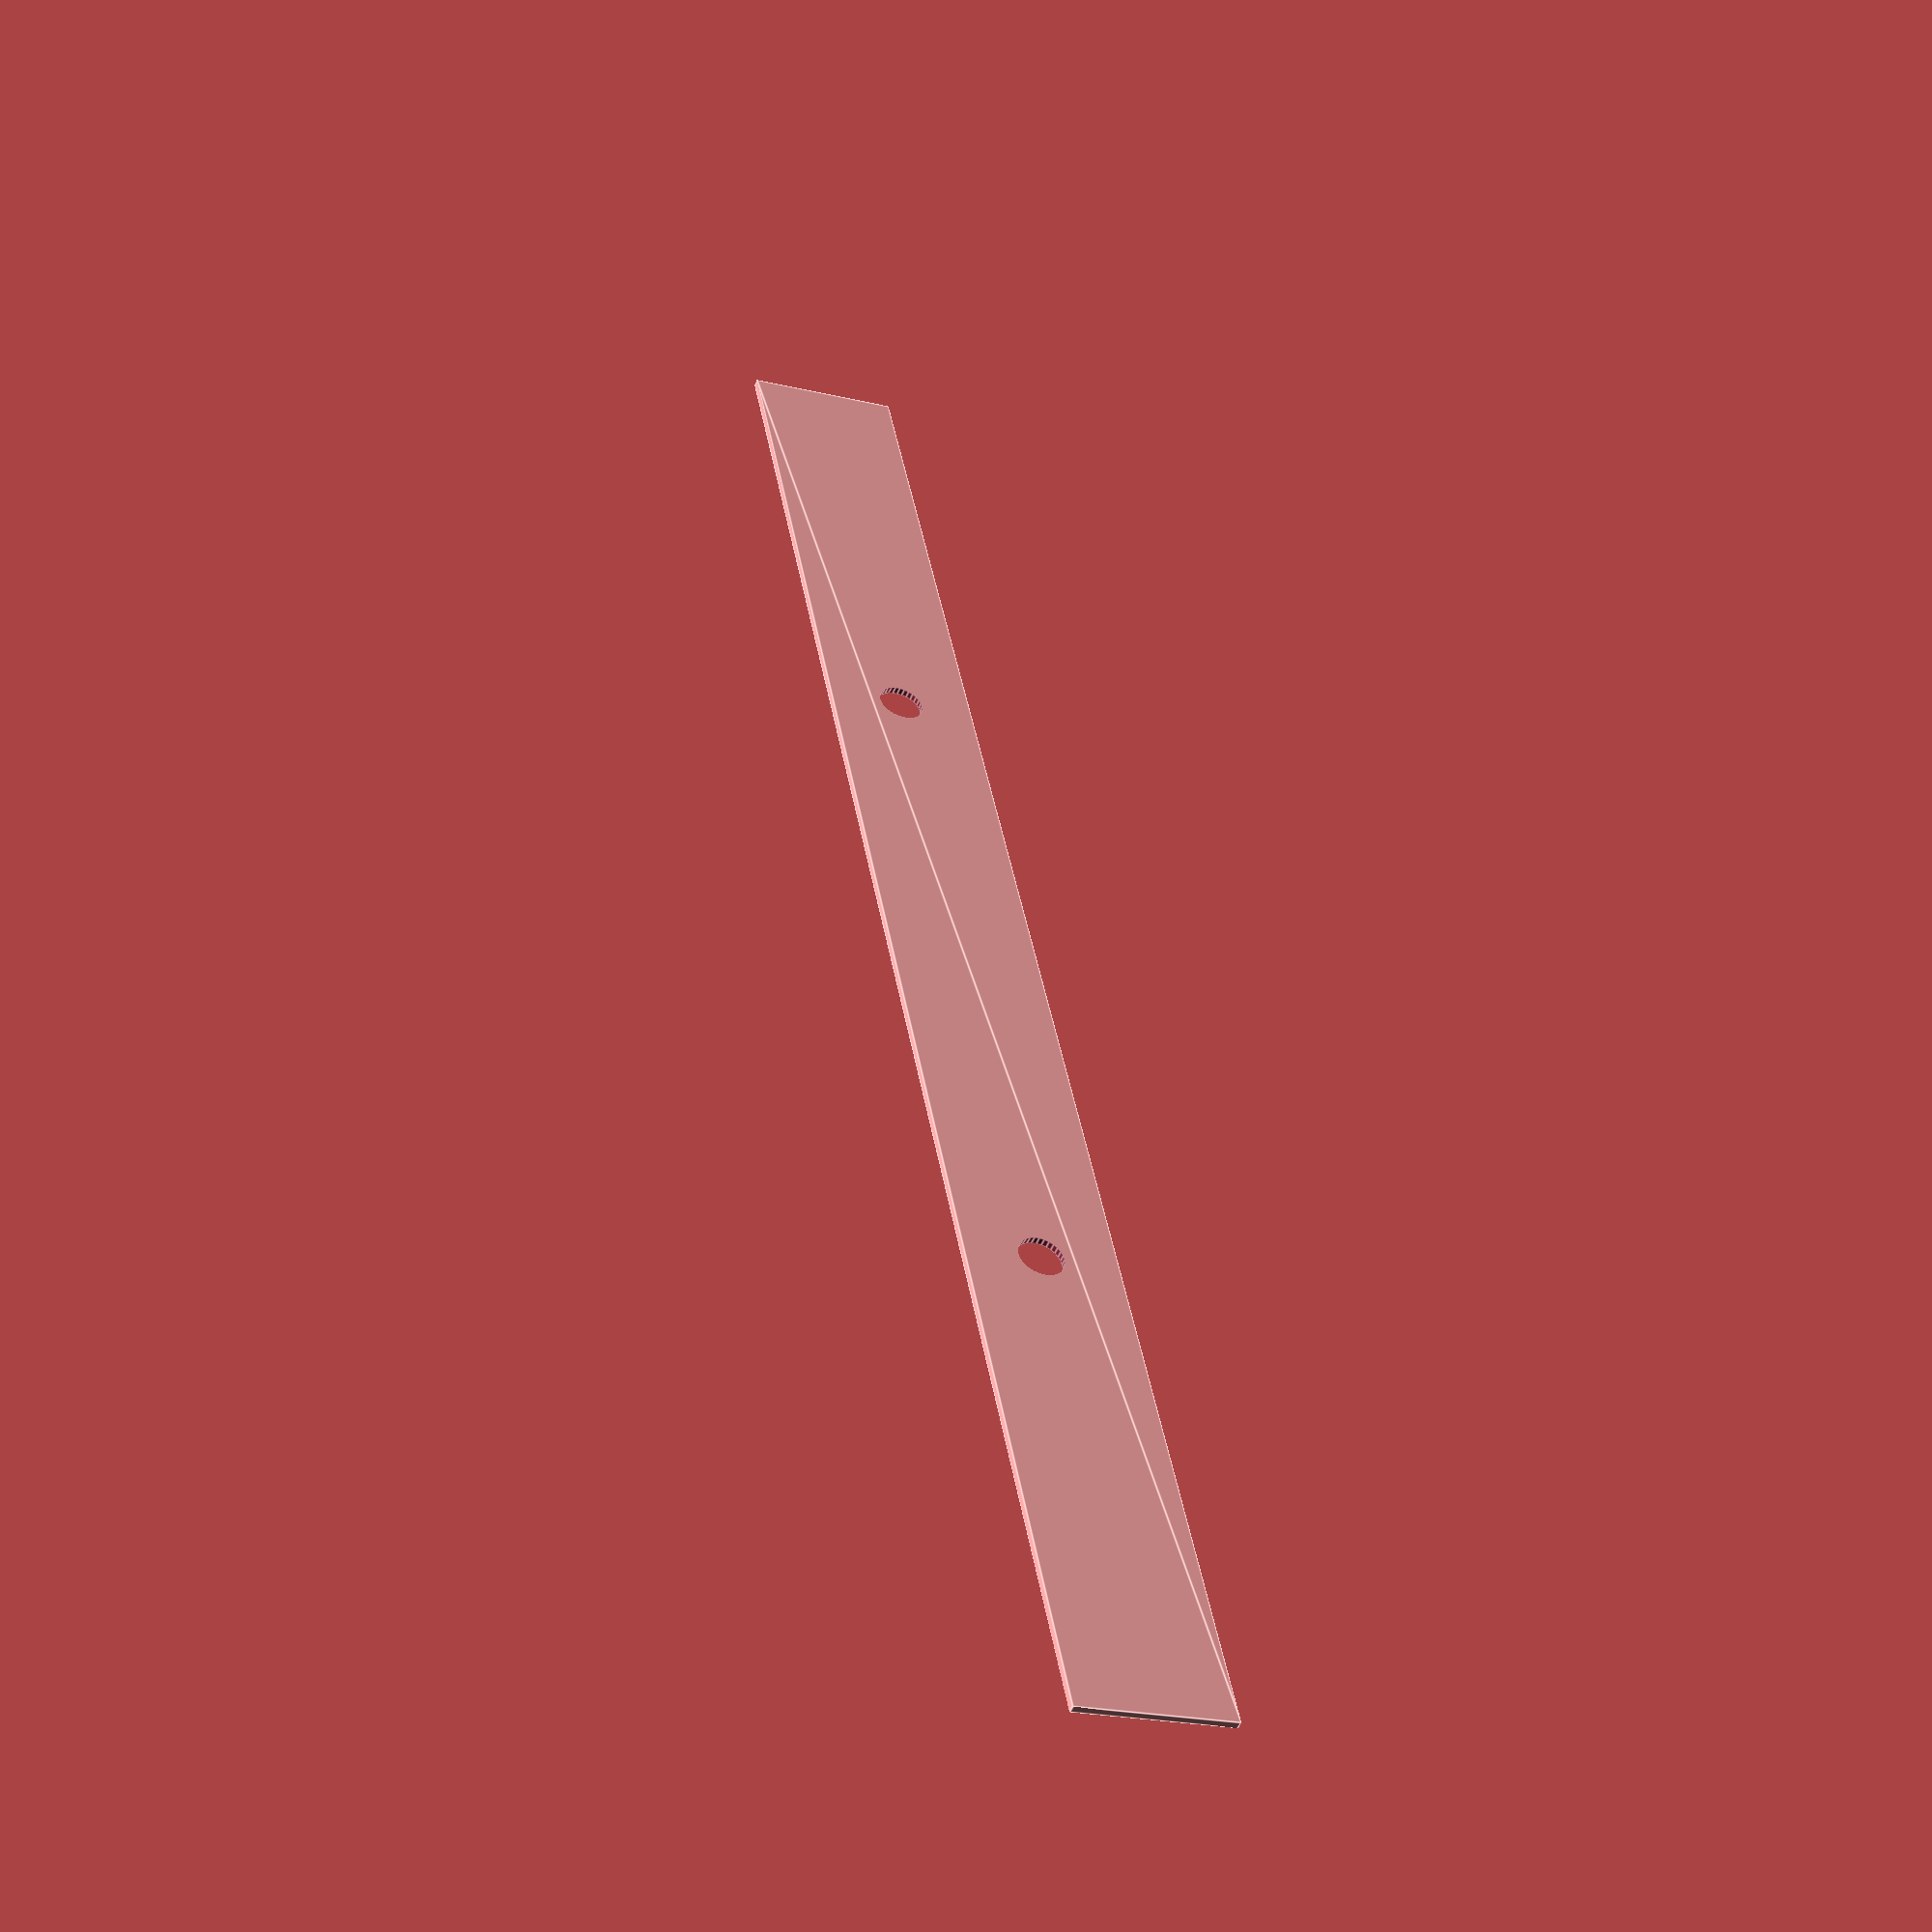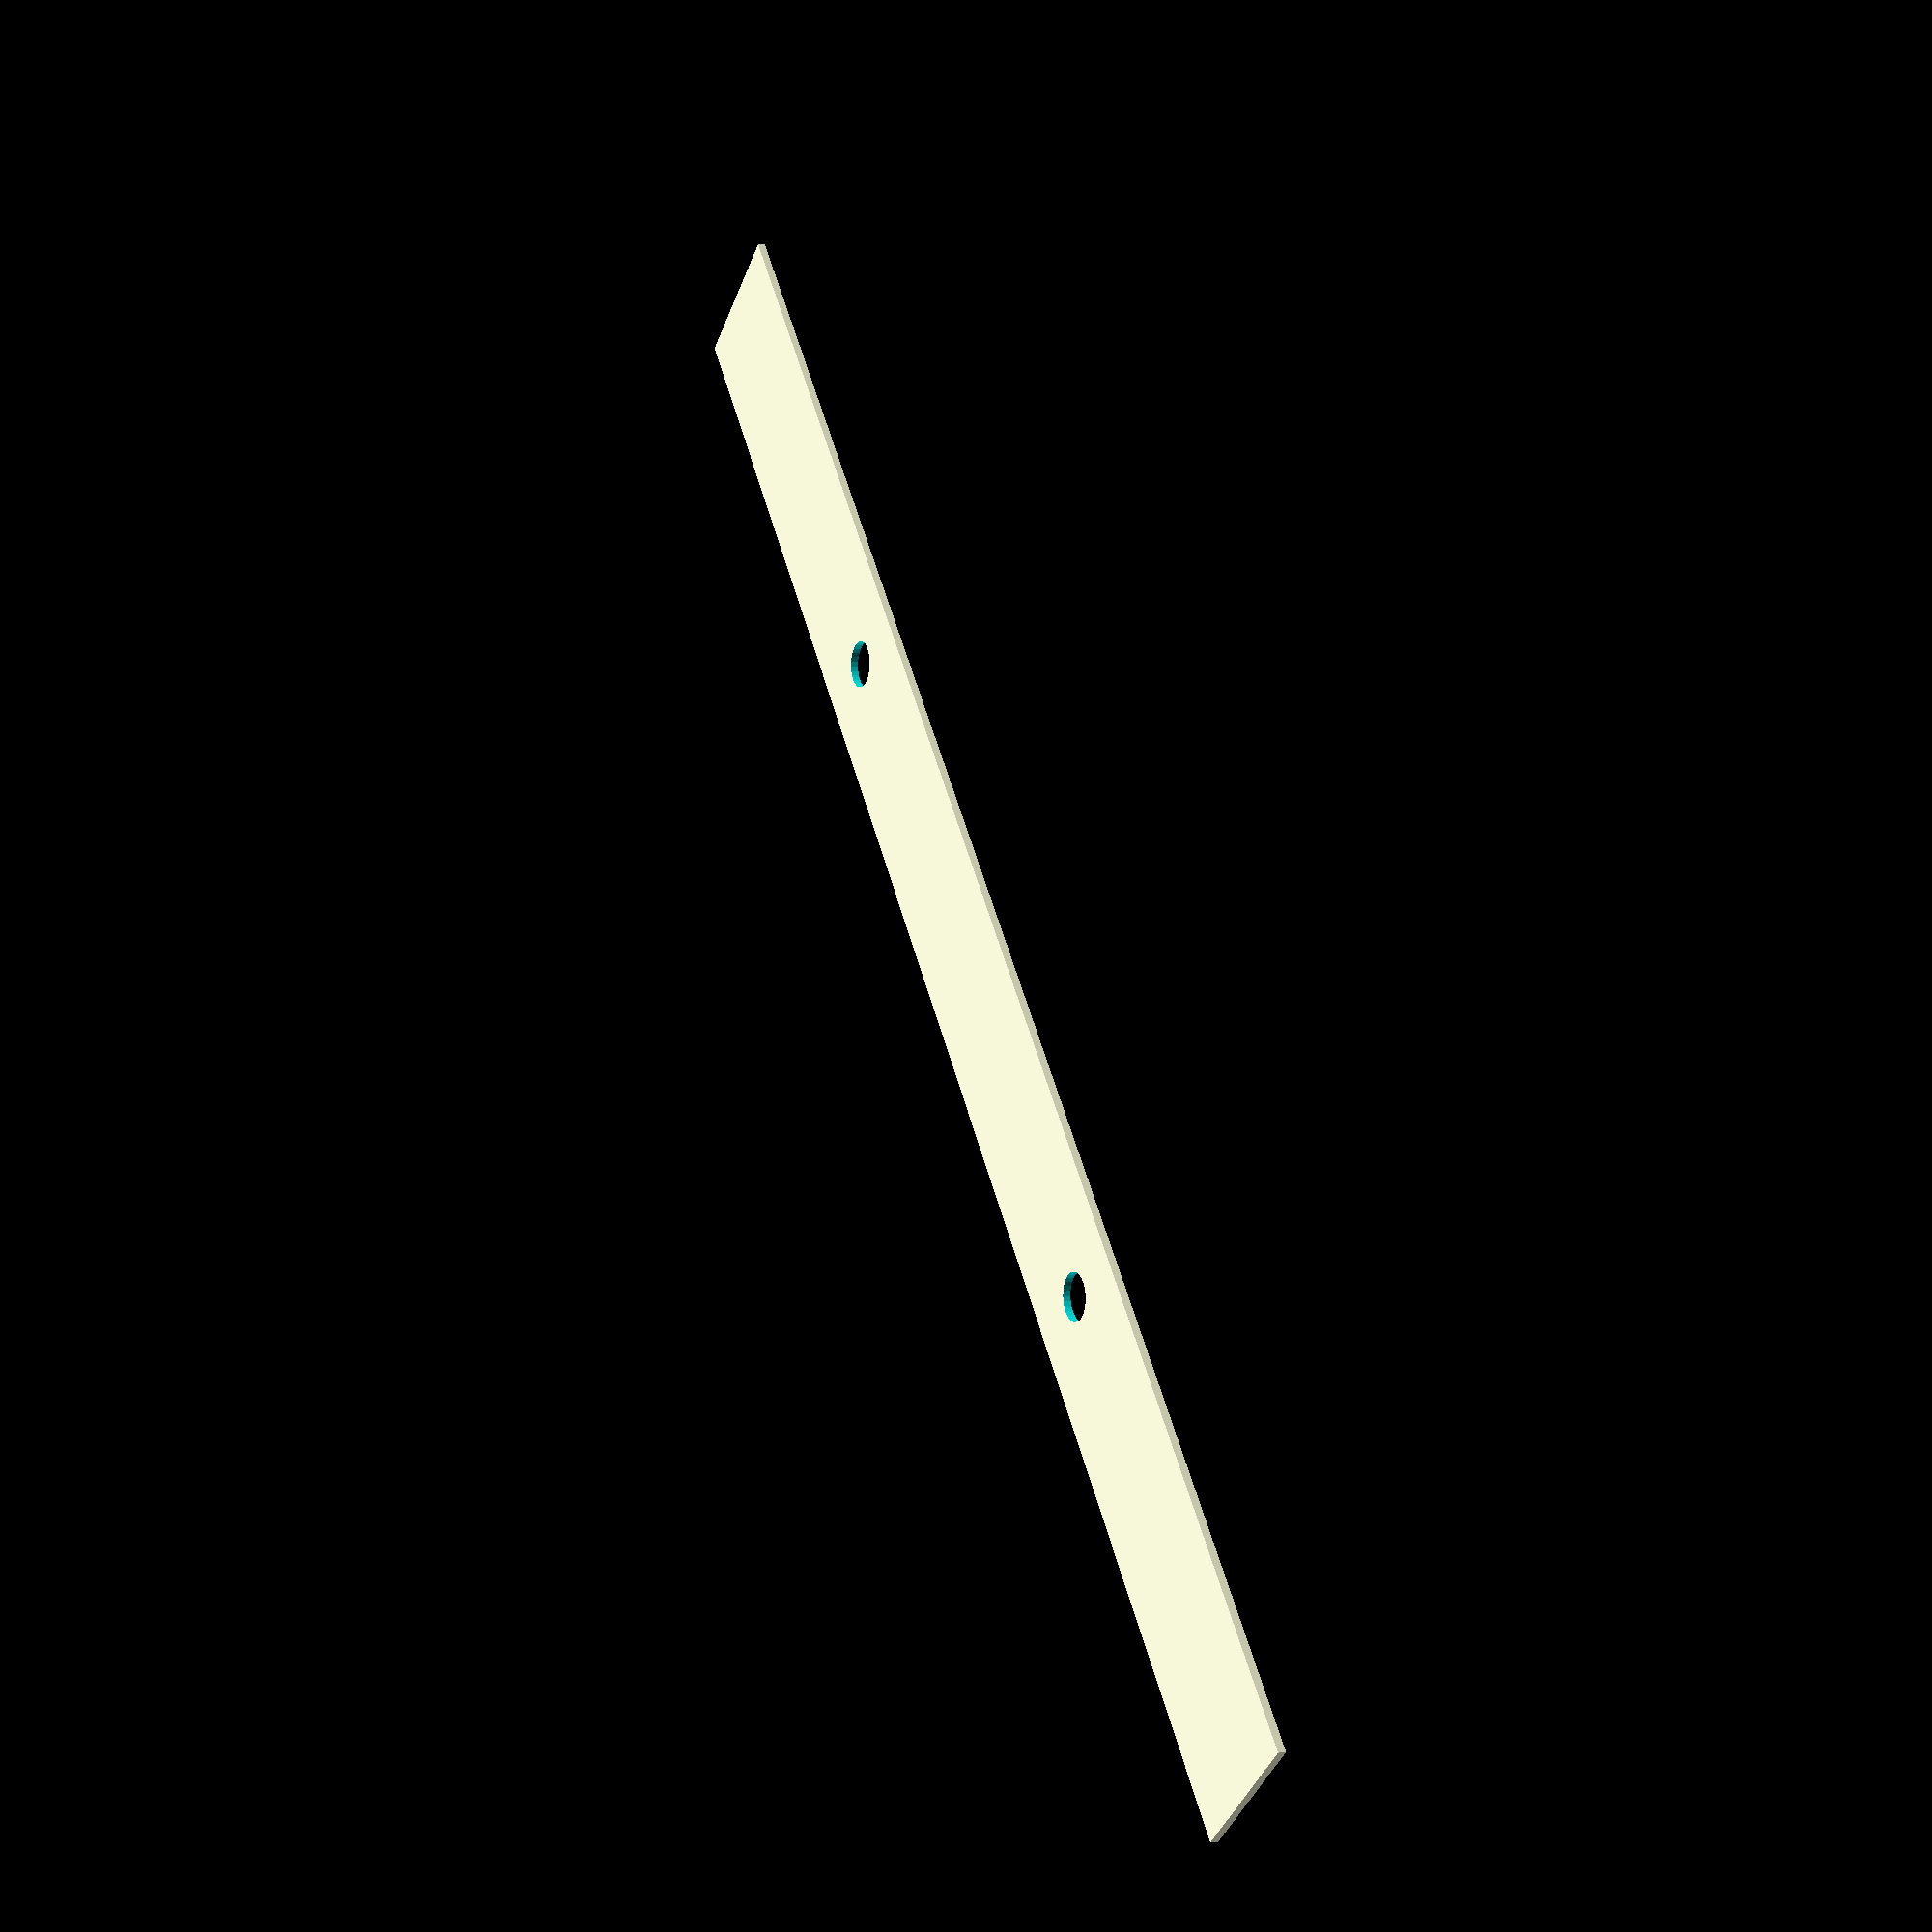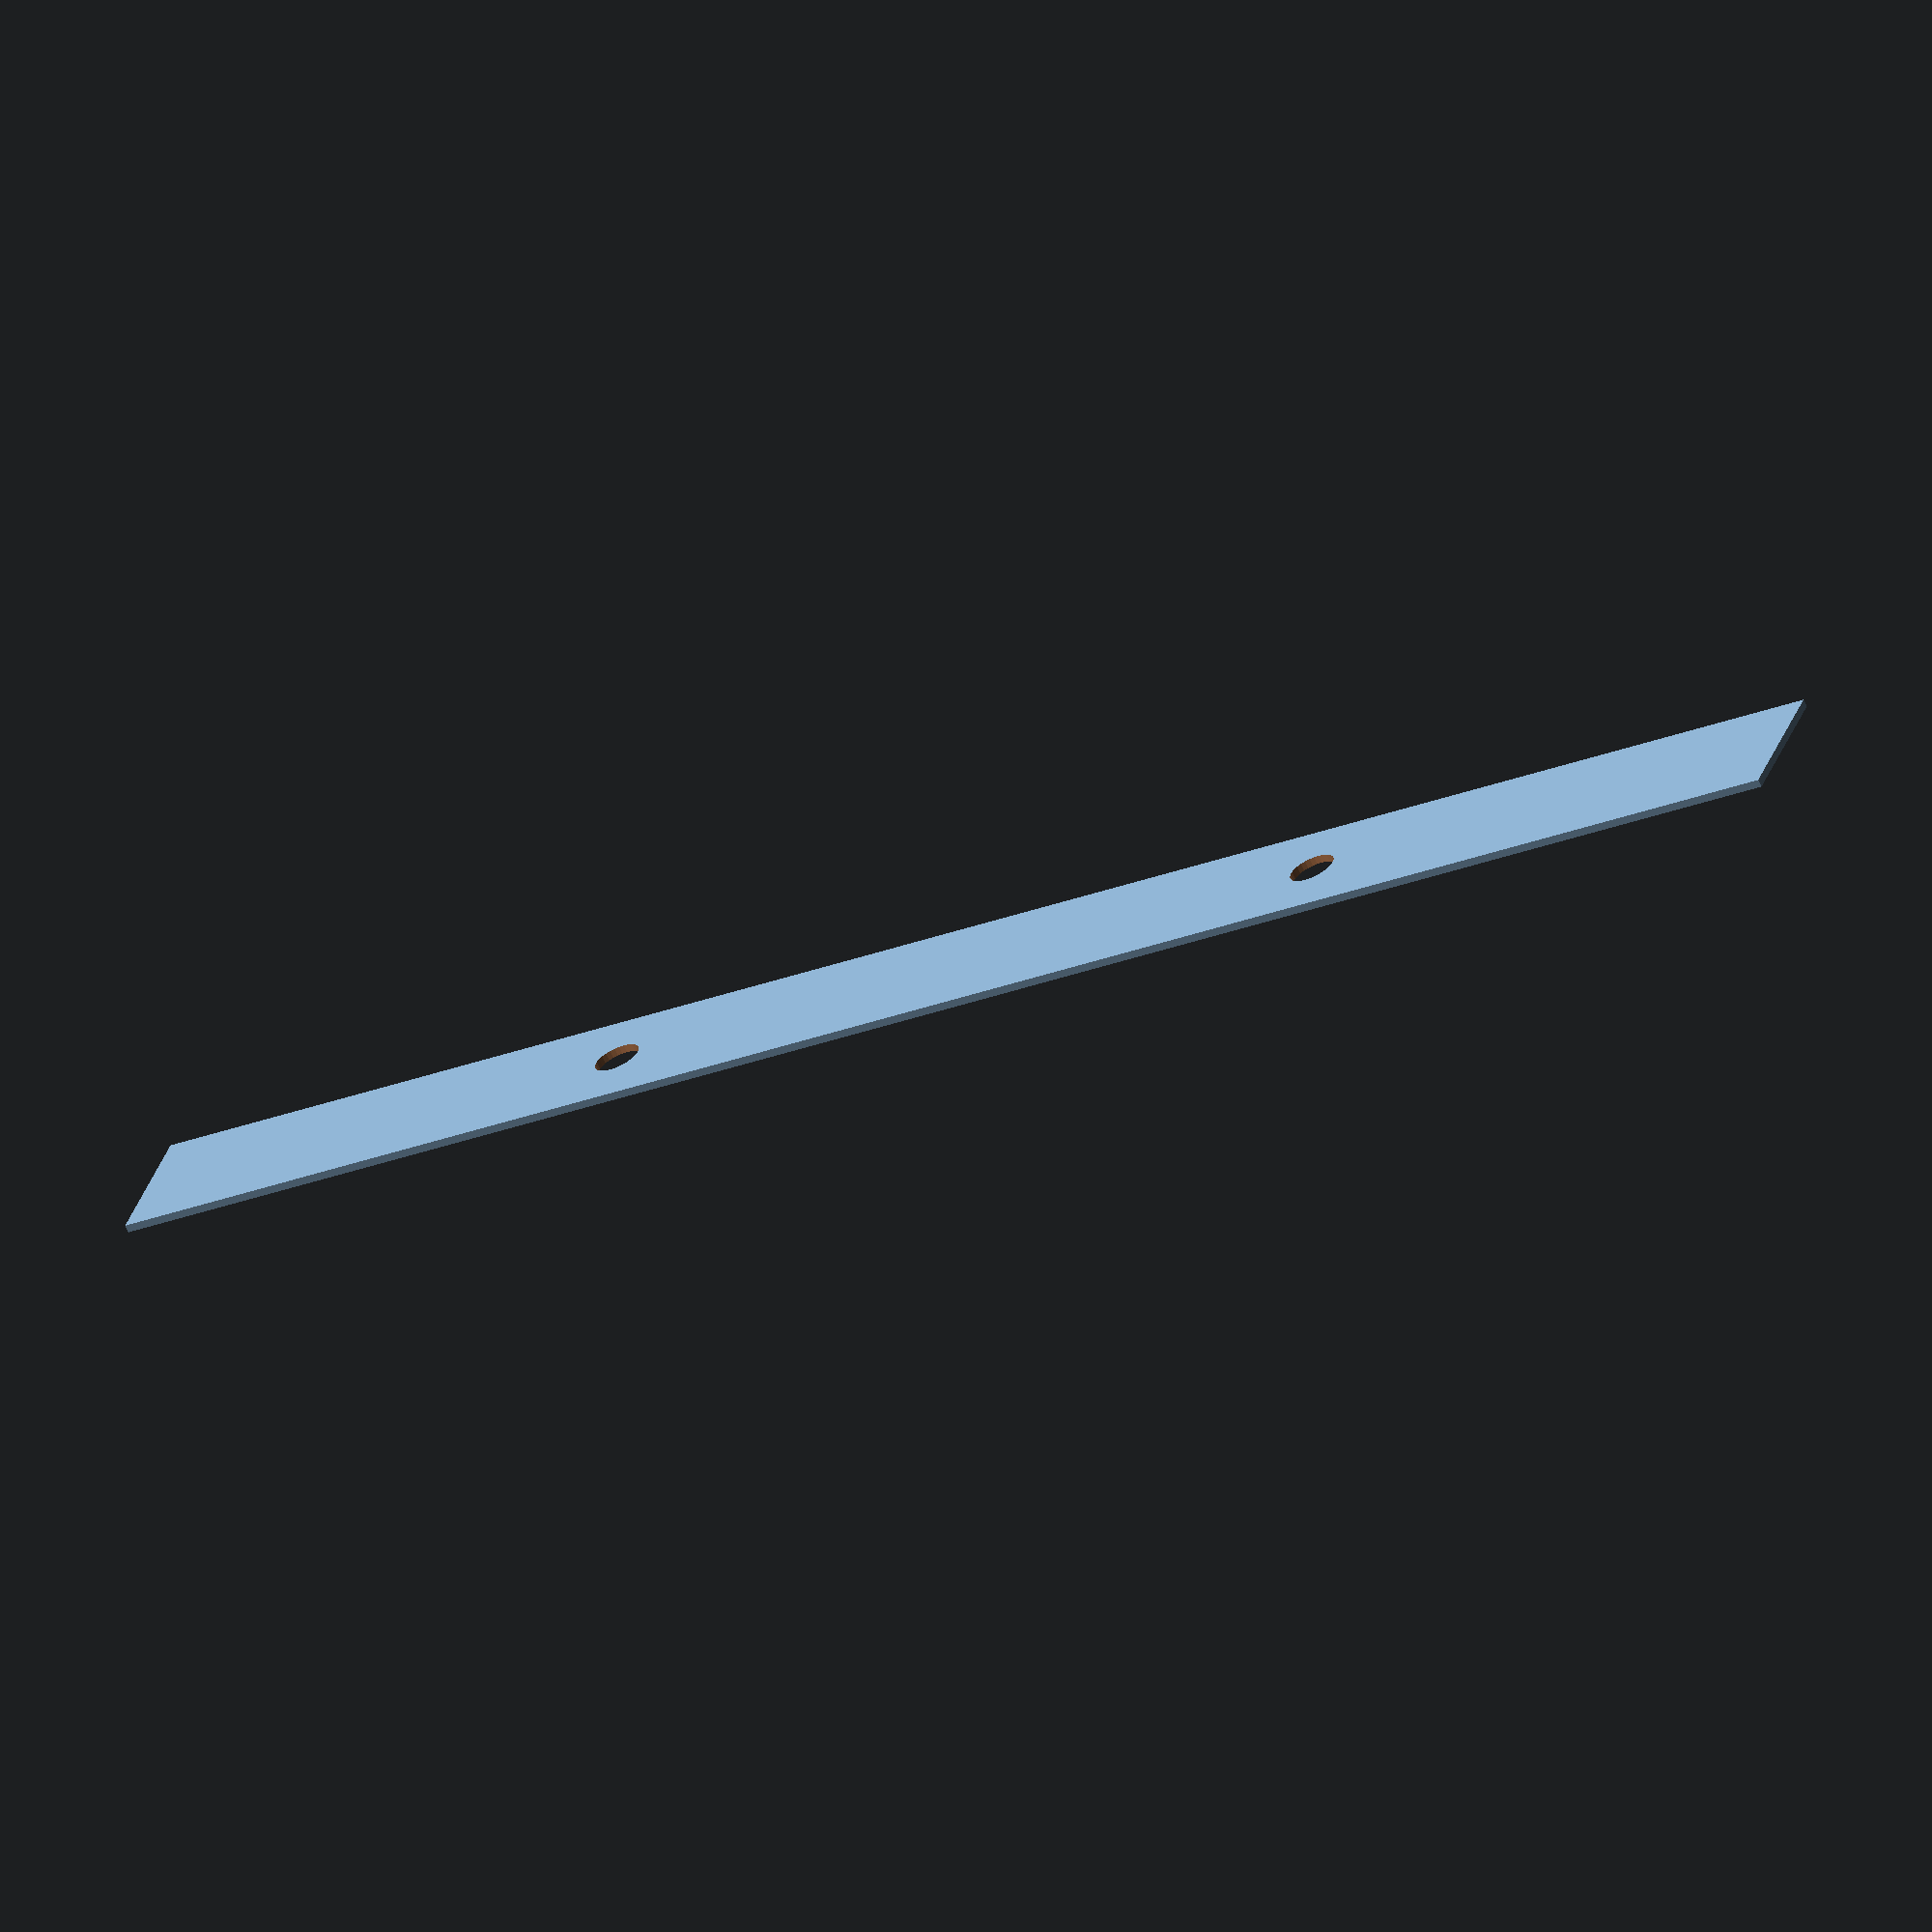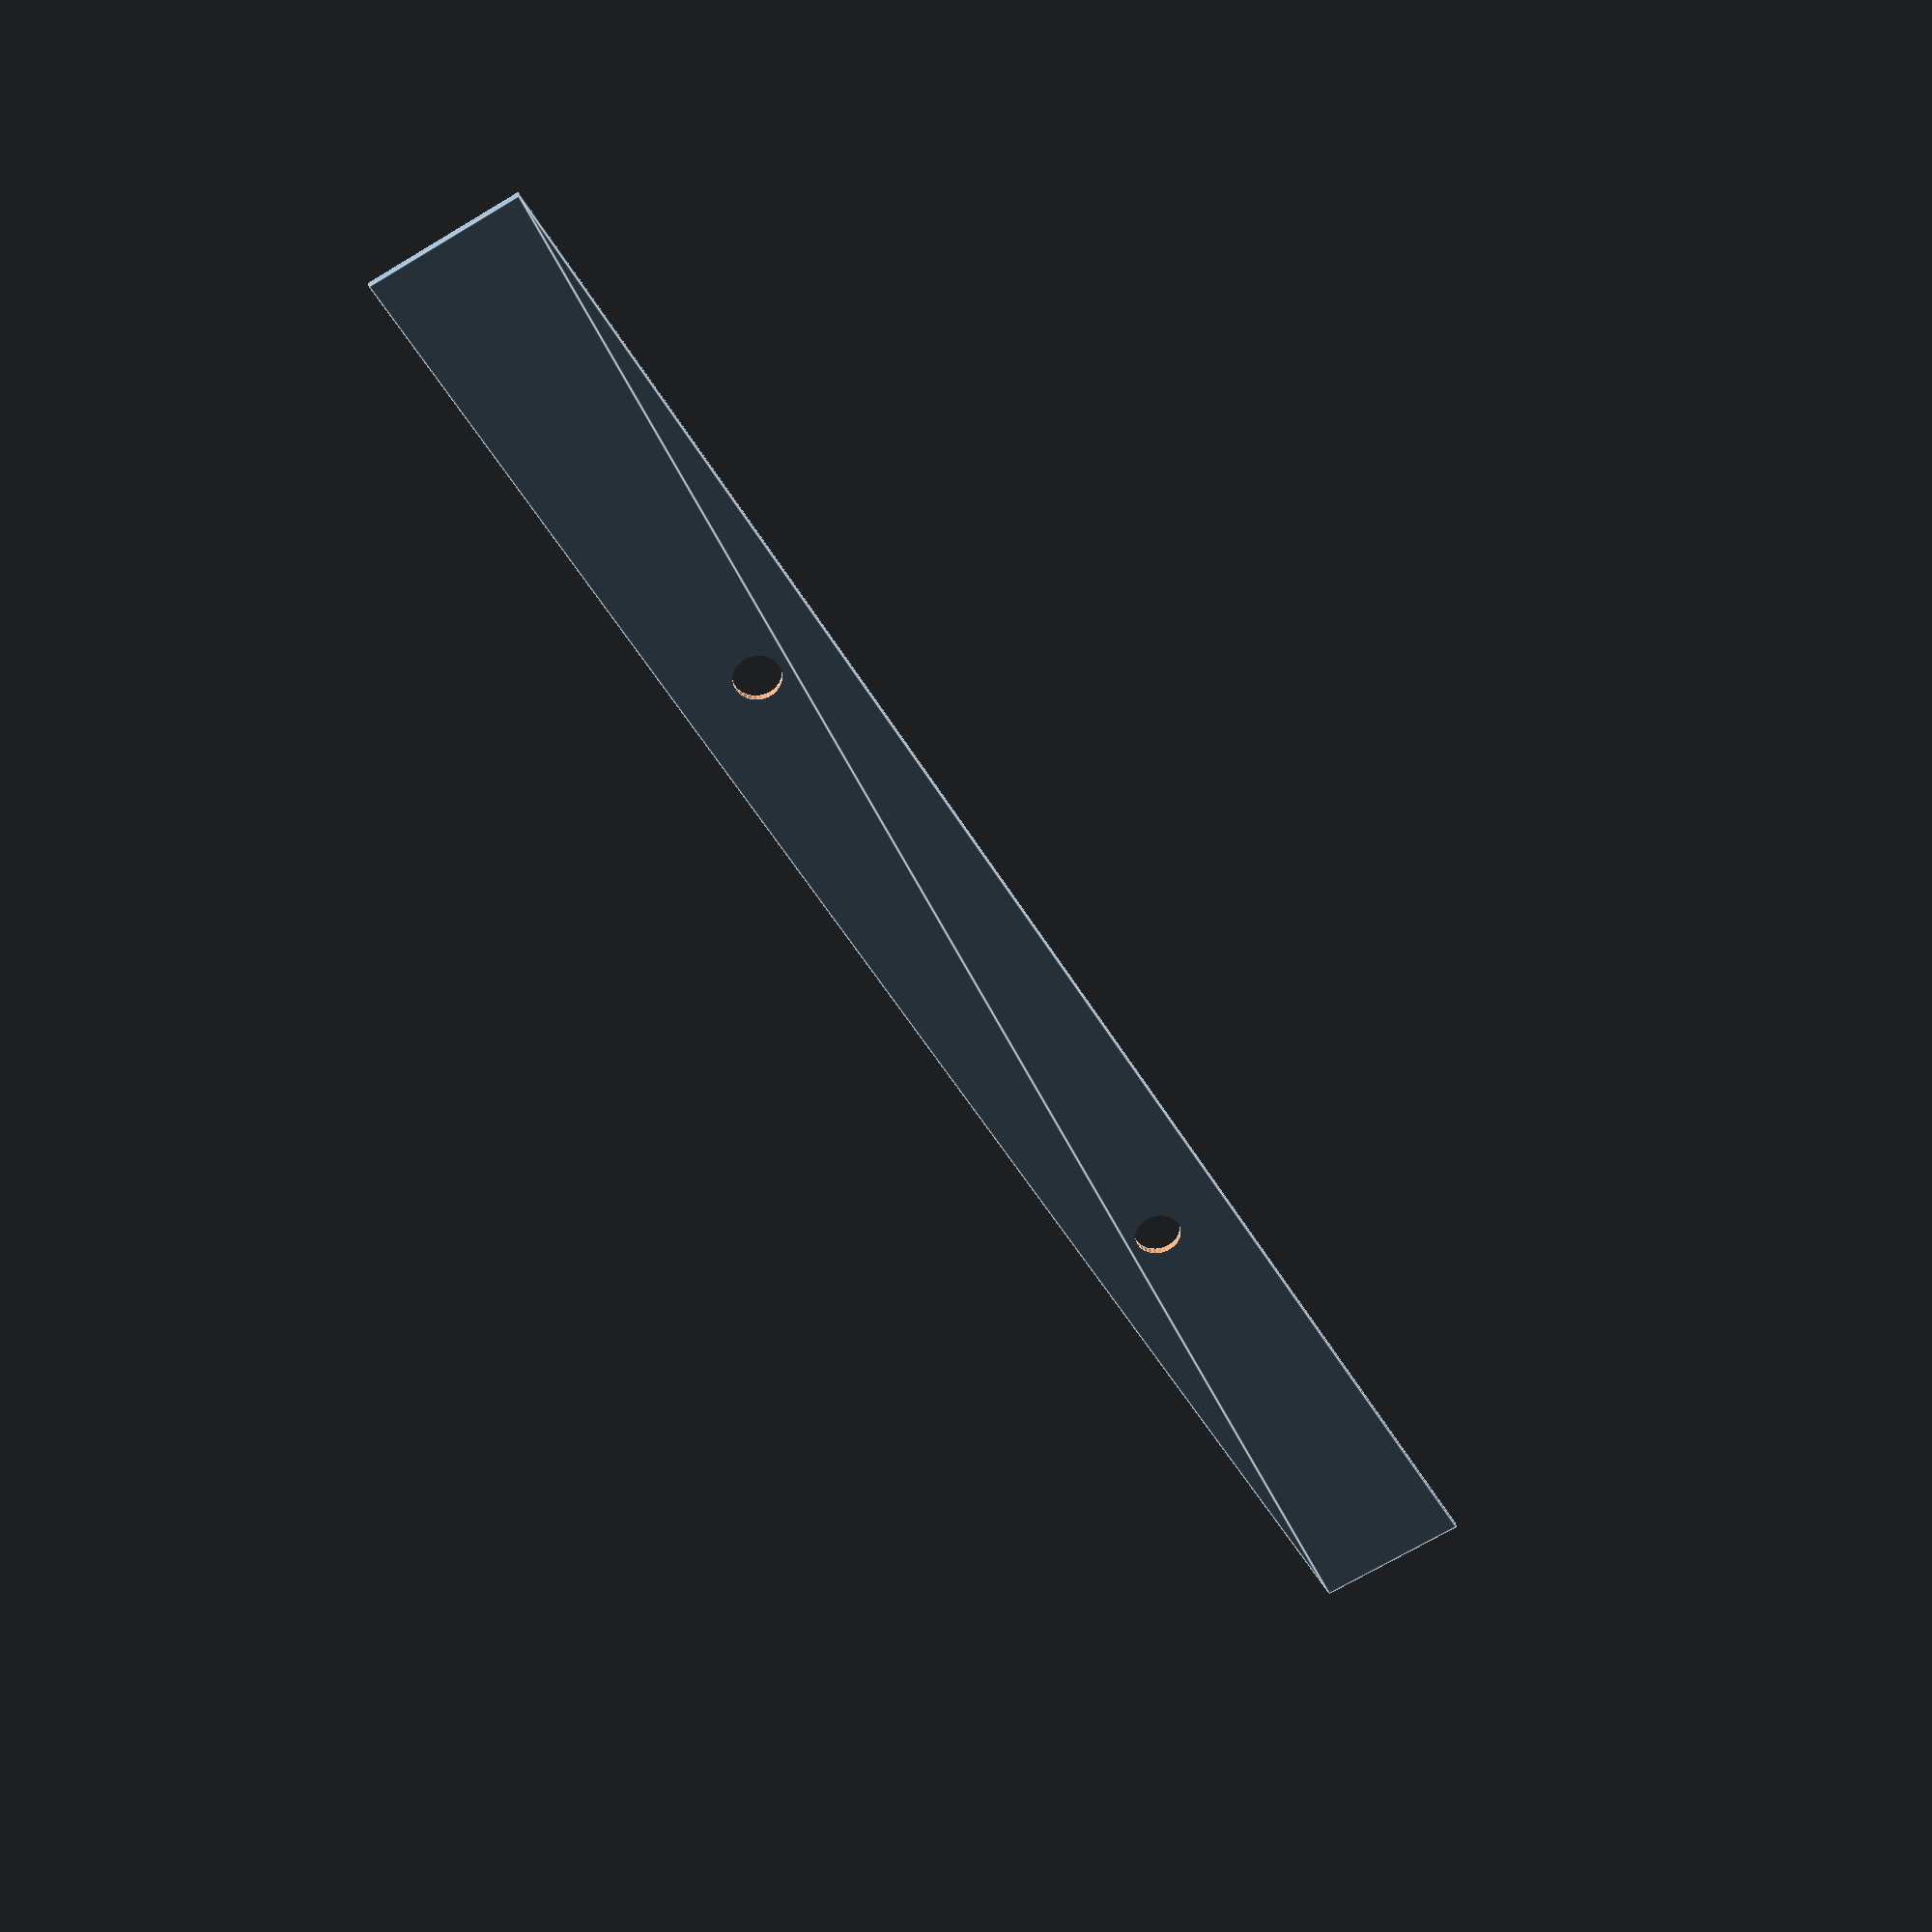
<openscad>
$fs=0.1;
difference(){
square([20,235], center = true);
translate([0, 50]) circle(3, center = true);
translate([0, -50]) circle(3, center = true);
}


</openscad>
<views>
elev=229.6 azim=349.3 roll=200.7 proj=p view=edges
elev=359.7 azim=38.5 roll=244.7 proj=p view=wireframe
elev=66.3 azim=251.9 roll=204.5 proj=o view=solid
elev=147.1 azim=30.1 roll=7.4 proj=p view=edges
</views>
